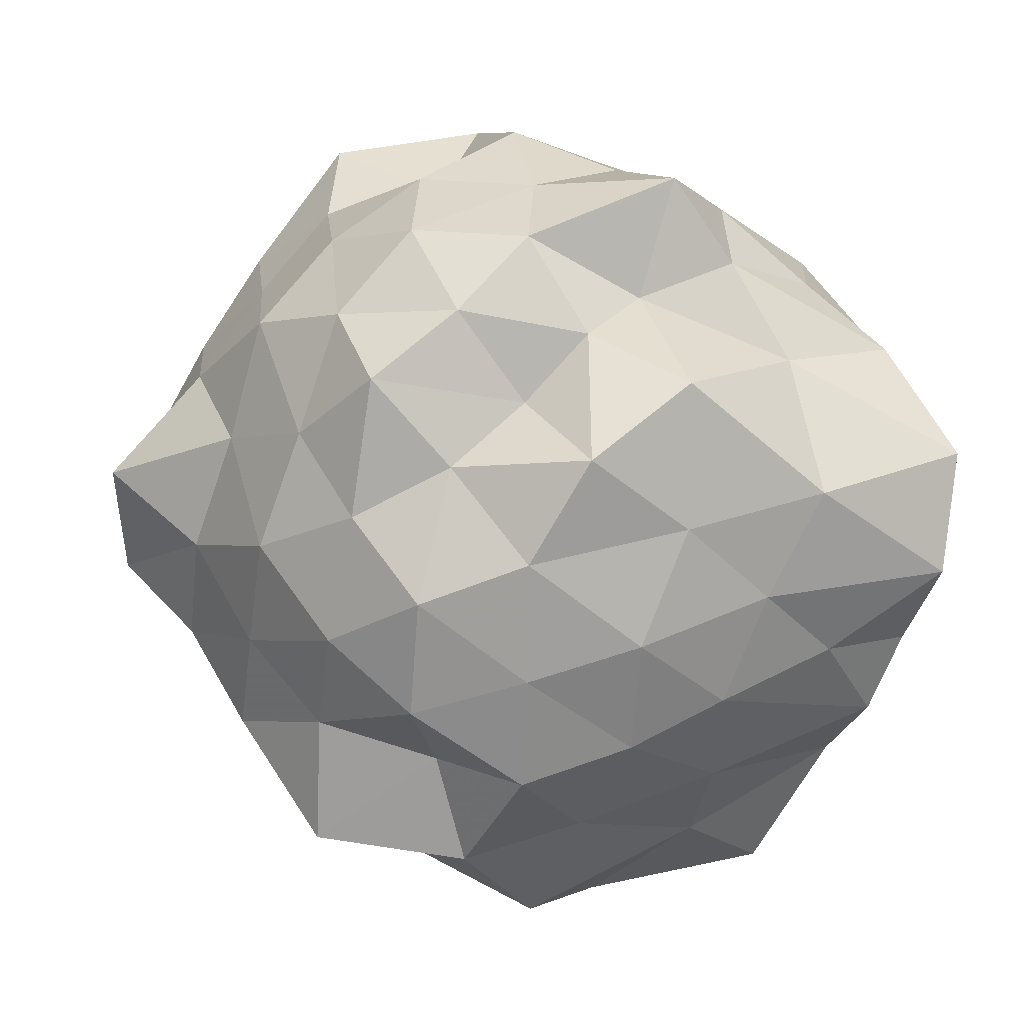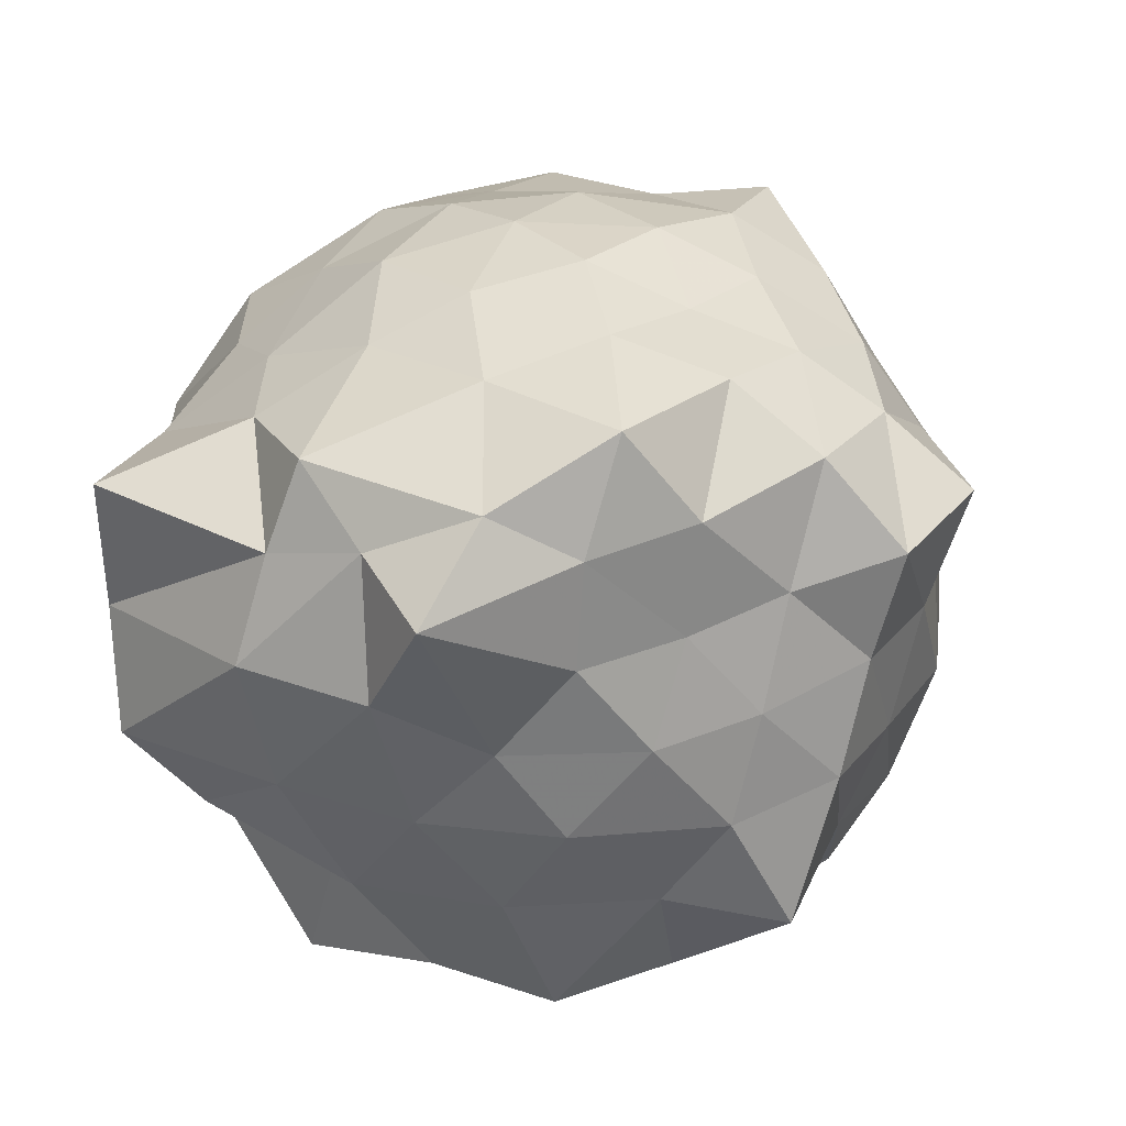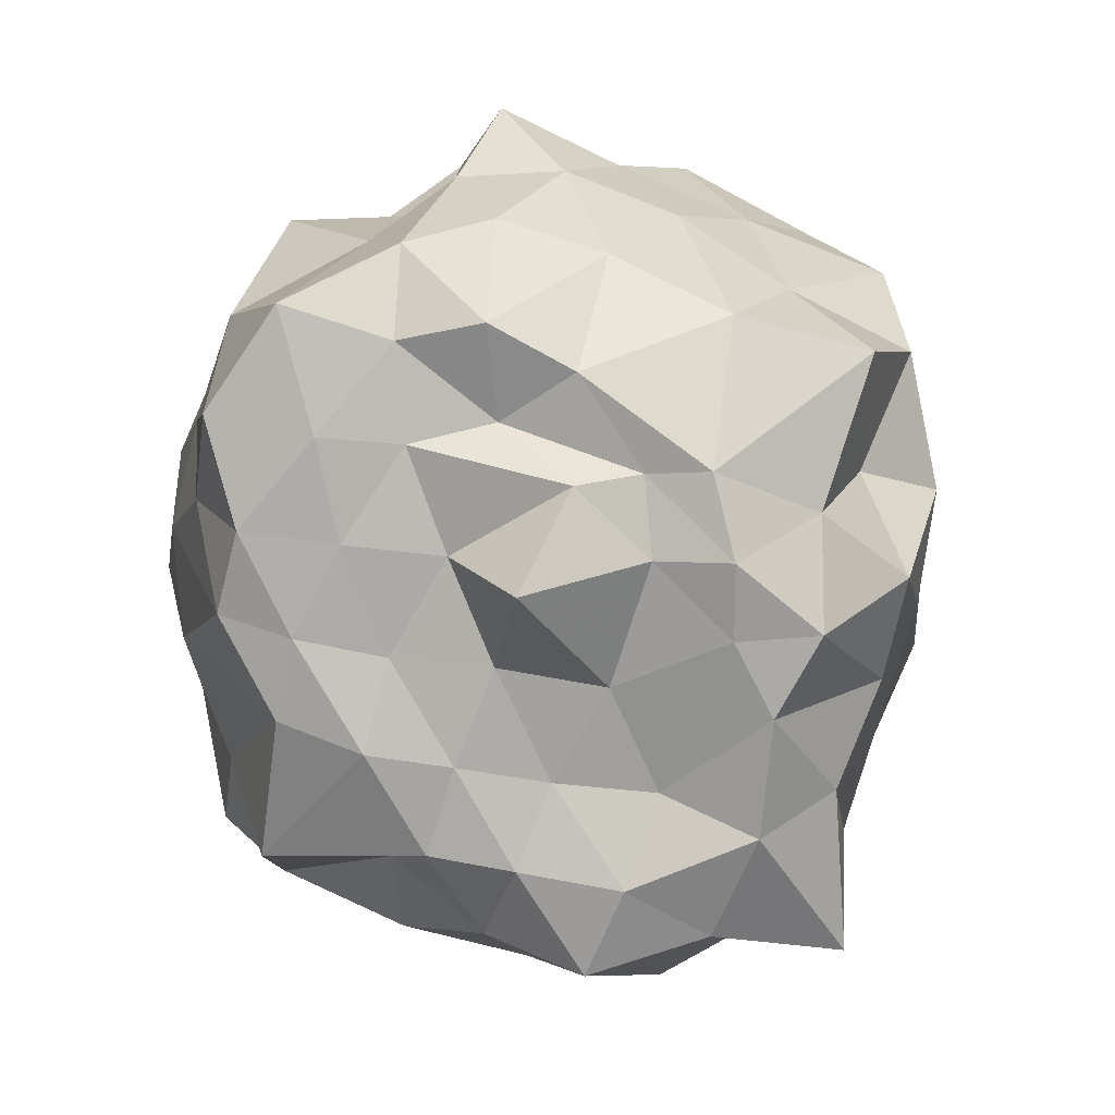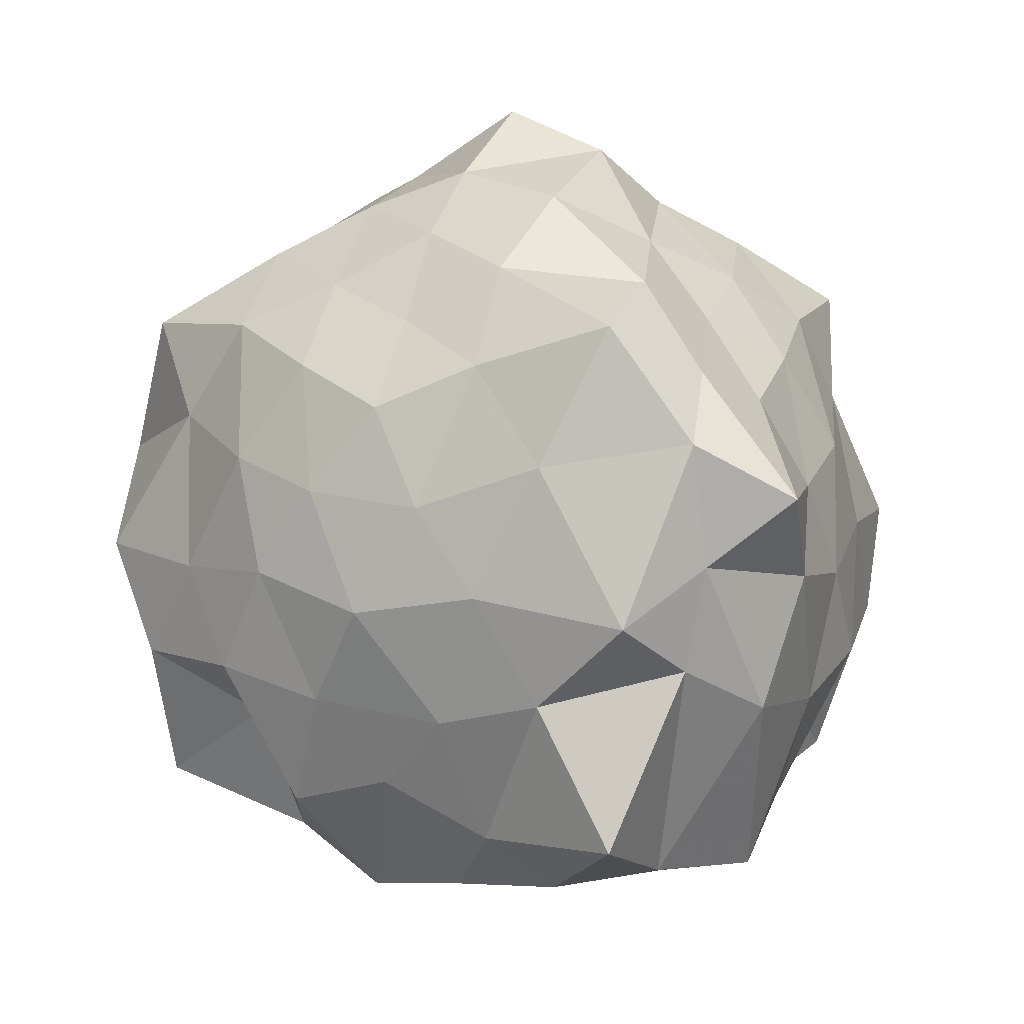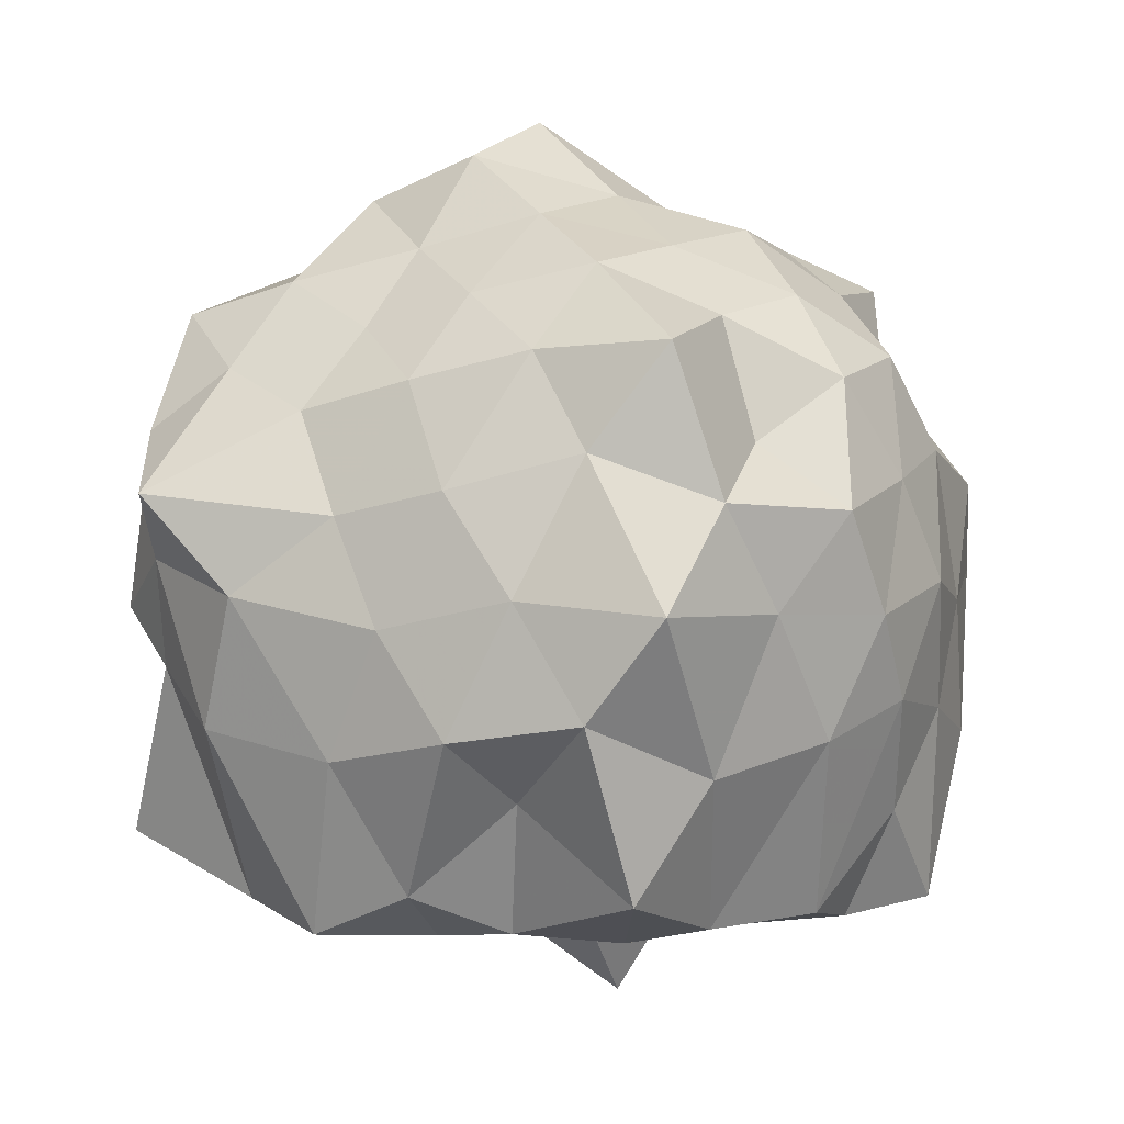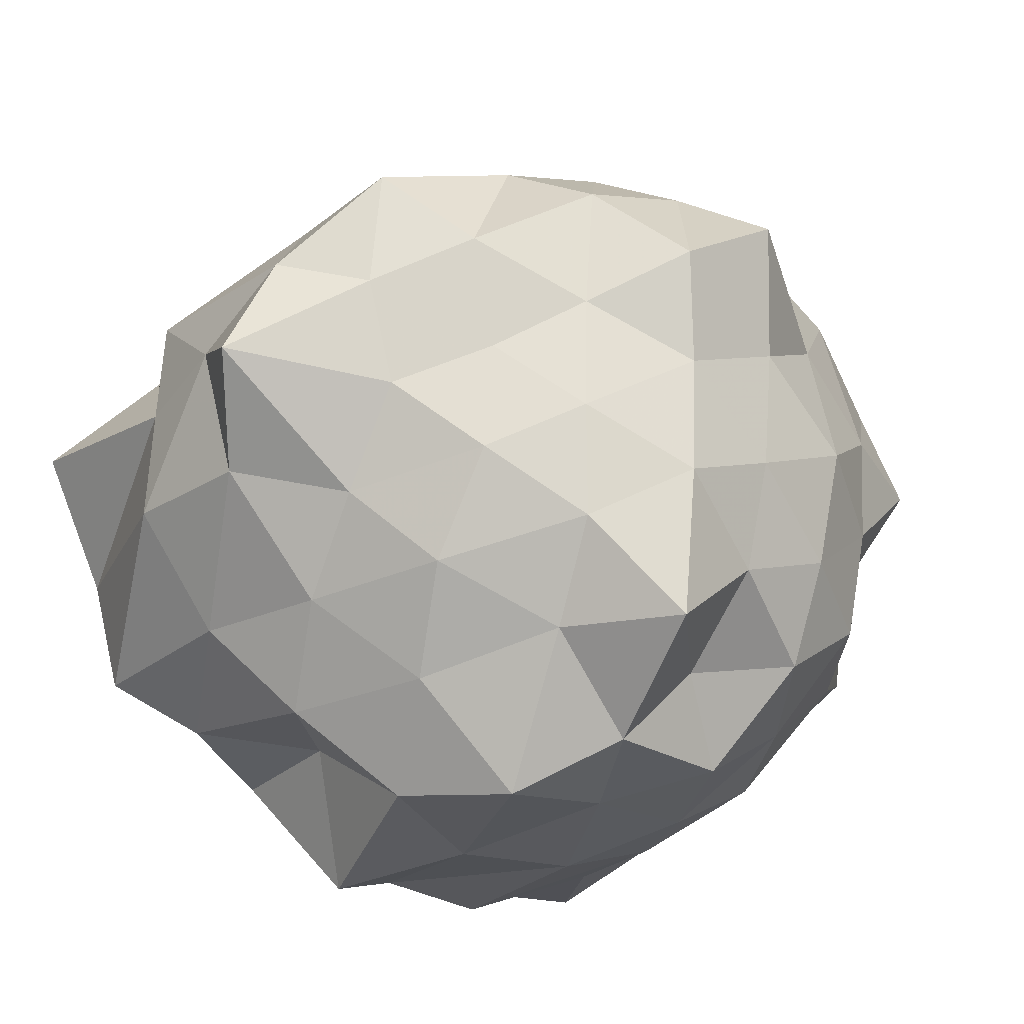
<metadata>
{"format":"obj","ext":"obj","renderer":"f3d","projection":"perspective","resolution":1024,"background":"white","views":[{"elev":-15.6,"azim":68.7,"up":"+Y"},{"elev":-16.7,"azim":-62.6,"up":"+Y"},{"elev":-79.5,"azim":129.9,"up":"+Z"},{"elev":10.6,"azim":-102.2,"up":"+Z"},{"elev":4.4,"azim":-10.3,"up":"+Z"},{"elev":-53.7,"azim":-39.2,"up":"+Y"}]}
</metadata>
<code>
v -2.482 -0.3314 0.5193
v -2.28 -0.3358 -1.698
v -1.596 -0.3091 -0.299
v -1.552 -0.1078 -0.1062
v -1.666 0.1304 -0.02477
v -1.85 0.351 -0.1107
v -2.103 0.4333 -0.2516
v -2.34 0.6094 -0.04552
v -2.618 0.4241 -0.02403
v -2.881 0.3013 -0.101
v -3.099 0.1529 -0.1827
v -3.194 -0.08312 -0.07243
v -3.358 -0.3808 0.03617
v -3.284 -0.6367 -0.09337
v -3.133 -0.8342 -0.1896
v -2.899 -0.9742 -0.1167
v -2.633 -1.102 -0.0464
v -2.35 -1.285 -0.02322
v -2.114 -1.105 -0.2609
v -1.887 -1.044 -0.1128
v -1.706 -0.814 -0.06537
v -1.627 -0.4849 -0.1188
v -1.489 -0.149 -0.4241
v -1.513 0.09395 -0.276
v -1.68 0.3053 -0.358
v -1.885 0.5396 -0.3856
v -2.207 0.6708 -0.4019
v -2.531 0.5593 -0.2726
v -2.827 0.463 -0.3423
v -3.049 0.3114 -0.3961
v -3.223 0.07414 -0.4173
v -3.356 -0.2059 -0.3053
v -3.468 -0.5627 -0.2422
v -3.507 -0.815 -0.3799
v -3.074 -0.9874 -0.4261
v -2.844 -1.138 -0.3626
v -2.535 -1.237 -0.276
v -2.24 -1.338 -0.3854
v -1.909 -1.197 -0.4133
v -1.724 -0.9791 -0.354
v -1.562 -0.7294 -0.2952
v -1.403 -0.5001 -0.3939
v -1.566 -0.007336 -0.5963
v -1.463 0.2848 -0.6517
v -1.758 0.4172 -0.62
v -2.063 0.5764 -0.6868
v -2.387 0.7536 -0.6394
v -2.686 0.5843 -0.6493
v -2.968 0.4325 -0.6157
v -3.168 0.2222 -0.6873
v -3.314 -0.05084 -0.6321
v -3.516 -0.3785 -0.6817
v -3.461 -0.601 -0.5489
v -3.309 -0.9037 -0.6143
v -2.992 -1.1 -0.6795
v -2.707 -1.257 -0.6032
v -2.394 -1.436 -0.6288
v -2.095 -1.251 -0.6436
v -1.801 -1.104 -0.6641
v -1.6 -0.8963 -0.6047
v -1.47 -0.6258 -0.6763
v -1.338 -0.2977 -0.6283
v -1.517 0.1015 -0.8338
v -1.673 0.3133 -0.8828
v -1.925 0.4554 -0.9422
v -2.221 0.5463 -1.023
v -2.543 0.6772 -0.9049
v -2.851 0.5151 -0.8835
v -3.031 0.3014 -0.9399
v -3.212 0.01561 -0.9711
v -3.372 -0.199 -0.8997
v -3.438 -0.5578 -0.8127
v -3.359 -0.7849 -0.9368
v -3.091 -0.9981 -0.9921
v -2.851 -1.198 -0.9277
v -2.56 -1.347 -0.8759
v -2.236 -1.221 -1.023
v -1.94 -1.128 -0.9542
v -1.72 -0.9848 -0.8796
v -1.557 -0.7519 -0.9294
v -1.419 -0.5109 -1.022
v -1.496 -0.1474 -0.9766
v -1.644 0.1256 -1.111
v -1.868 0.2797 -1.219
v -2.149 0.4117 -1.32
v -2.428 0.6074 -1.27
v -2.662 0.4019 -1.061
v -2.899 0.3364 -1.238
v -3.068 0.1307 -1.157
v -3.174 -0.111 -1.29
v -3.507 -0.3498 -1.244
v -3.235 -0.5502 -1.386
v -3.11 -0.8304 -1.424
v -2.904 -0.9691 -1.317
v -2.664 -1.065 -1.09
v -2.427 -1.25 -1.305
v -2.188 -0.9844 -1.415
v -1.913 -0.9269 -1.396
v -1.693 -0.8349 -1.168
v -1.545 -0.6439 -1.422
v -1.462 -0.3521 -1.432
v -1.541 -0.06522 -1.279
v -1.597 -0.2952 0.09784
v -1.754 -0.0831 0.1355
v -1.948 0.1877 0.09287
v -2.172 0.3529 0.03652
v -2.448 0.303 0.1458
v -2.73 0.1947 0.08747
v -2.953 0.04812 0.01422
v -3.045 -0.1782 0.1531
v -3.122 -0.5322 0.1147
v -2.97 -0.7404 0.003018
v -2.742 -0.8759 0.08343
v -2.46 -0.9742 0.1535
v -2.174 -1.022 0.03165
v -1.953 -0.8613 0.08098
v -1.77 -0.5941 0.08394
v -1.851 -0.3695 0.198
v -2.019 -0.03342 0.2586
v -2.239 0.1374 0.1938
v -2.528 0.06364 0.2732
v -2.808 -0.04411 0.2238
v -2.904 -0.3476 0.3186
v -2.827 -0.6256 0.1934
v -2.549 -0.7244 0.2752
v -2.246 -0.8084 0.1985
v -2.018 -0.6204 0.2432
v -2.132 -0.3113 0.2944
v -2.316 -0.09464 0.3353
v -2.649 -0.1656 0.3683
v -2.68 -0.5273 0.4238
v -2.324 -0.5482 0.3277
v -1.794 -0.01904 -1.455
v -2.01 0.06474 -1.446
v -2.369 0.1593 -1.512
v -2.619 0.2813 -1.392
v -2.818 0.1136 -1.51
v -2.899 -0.09664 -1.5
v -3.108 -0.3052 -1.457
v -3.002 -0.6215 -1.467
v -2.809 -0.7878 -1.446
v -2.653 -0.9262 -1.421
v -2.37 -0.8715 -1.465
v -2.064 -0.8249 -1.438
v -1.794 -0.7581 -1.44
v -1.744 -0.4814 -1.454
v -1.696 -0.2081 -1.406
v -1.988 -0.1491 -1.395
v -2.281 0.03491 -1.467
v -2.556 0.06818 -1.547
v -2.699 -0.05128 -1.513
v -2.885 -0.4187 -1.408
v -2.707 -0.5927 -1.414
v -2.531 -0.7379 -1.435
v -2.24 -0.6874 -1.423
v -1.967 -0.5983 -1.444
v -1.89 -0.3396 -1.422
v -2.191 -0.09827 -1.535
v -2.44 -0.075 -1.503
v -2.612 -0.342 -1.447
v -2.41 -0.5142 -1.44
v -2.145 -0.4303 -1.434
f 3 23 4
f 4 23 24
f 4 24 5
f 5 24 25
f 5 25 6
f 6 25 26
f 6 26 7
f 7 26 27
f 7 27 8
f 8 27 28
f 8 28 9
f 9 28 29
f 9 29 10
f 10 29 30
f 10 30 11
f 11 30 31
f 11 31 12
f 12 31 32
f 12 32 13
f 13 32 33
f 13 33 14
f 14 33 34
f 14 34 15
f 15 34 35
f 15 35 16
f 16 35 36
f 16 36 17
f 17 36 37
f 17 37 18
f 18 37 38
f 18 38 19
f 19 38 39
f 19 39 20
f 20 39 40
f 20 40 21
f 21 40 41
f 21 41 22
f 22 41 42
f 22 42 3
f 3 42 23
f 23 43 24
f 24 43 44
f 24 44 25
f 25 44 45
f 25 45 26
f 26 45 46
f 26 46 27
f 27 46 47
f 27 47 28
f 28 47 48
f 28 48 29
f 29 48 49
f 29 49 30
f 30 49 50
f 30 50 31
f 31 50 51
f 31 51 32
f 32 51 52
f 32 52 33
f 33 52 53
f 33 53 34
f 34 53 54
f 34 54 35
f 35 54 55
f 35 55 36
f 36 55 56
f 36 56 37
f 37 56 57
f 37 57 38
f 38 57 58
f 38 58 39
f 39 58 59
f 39 59 40
f 40 59 60
f 40 60 41
f 41 60 61
f 41 61 42
f 42 61 62
f 42 62 23
f 23 62 43
f 43 63 44
f 44 63 64
f 44 64 45
f 45 64 65
f 45 65 46
f 46 65 66
f 46 66 47
f 47 66 67
f 47 67 48
f 48 67 68
f 48 68 49
f 49 68 69
f 49 69 50
f 50 69 70
f 50 70 51
f 51 70 71
f 51 71 52
f 52 71 72
f 52 72 53
f 53 72 73
f 53 73 54
f 54 73 74
f 54 74 55
f 55 74 75
f 55 75 56
f 56 75 76
f 56 76 57
f 57 76 77
f 57 77 58
f 58 77 78
f 58 78 59
f 59 78 79
f 59 79 60
f 60 79 80
f 60 80 61
f 61 80 81
f 61 81 62
f 62 81 82
f 62 82 43
f 43 82 63
f 63 83 64
f 64 83 84
f 64 84 65
f 65 84 85
f 65 85 66
f 66 85 86
f 66 86 67
f 67 86 87
f 67 87 68
f 68 87 88
f 68 88 69
f 69 88 89
f 69 89 70
f 70 89 90
f 70 90 71
f 71 90 91
f 71 91 72
f 72 91 92
f 72 92 73
f 73 92 93
f 73 93 74
f 74 93 94
f 74 94 75
f 75 94 95
f 75 95 76
f 76 95 96
f 76 96 77
f 77 96 97
f 77 97 78
f 78 97 98
f 78 98 79
f 79 98 99
f 79 99 80
f 80 99 100
f 80 100 81
f 81 100 101
f 81 101 82
f 82 101 102
f 82 102 63
f 63 102 83
f 103 104 118
f 104 119 118
f 104 105 119
f 105 120 119
f 105 106 120
f 106 107 120
f 107 121 120
f 107 108 121
f 108 122 121
f 108 109 122
f 109 110 122
f 110 123 122
f 110 111 123
f 111 124 123
f 111 112 124
f 112 113 124
f 113 125 124
f 113 114 125
f 114 126 125
f 114 115 126
f 115 116 126
f 116 127 126
f 116 117 127
f 117 118 127
f 117 103 118
f 118 119 128
f 119 129 128
f 119 120 129
f 120 121 129
f 121 130 129
f 121 122 130
f 122 123 130
f 123 131 130
f 123 124 131
f 124 125 131
f 125 132 131
f 125 126 132
f 126 127 132
f 127 128 132
f 127 118 128
f 133 148 134
f 134 148 149
f 134 149 135
f 135 149 150
f 135 150 136
f 136 150 137
f 137 150 151
f 137 151 138
f 138 151 152
f 138 152 139
f 139 152 140
f 140 152 153
f 140 153 141
f 141 153 154
f 141 154 142
f 142 154 143
f 143 154 155
f 143 155 144
f 144 155 156
f 144 156 145
f 145 156 146
f 146 156 157
f 146 157 147
f 147 157 148
f 147 148 133
f 148 158 149
f 149 158 159
f 149 159 150
f 150 159 151
f 151 159 160
f 151 160 152
f 152 160 153
f 153 160 161
f 153 161 154
f 154 161 155
f 155 161 162
f 155 162 156
f 156 162 157
f 157 162 158
f 157 158 148
f 3 4 103
f 103 4 104
f 4 5 104
f 104 5 105
f 5 6 105
f 105 6 106
f 6 7 106
f 7 8 106
f 106 8 107
f 8 9 107
f 107 9 108
f 9 10 108
f 108 10 109
f 10 11 109
f 11 12 109
f 109 12 110
f 12 13 110
f 110 13 111
f 13 14 111
f 111 14 112
f 14 15 112
f 15 16 112
f 112 16 113
f 16 17 113
f 113 17 114
f 17 18 114
f 114 18 115
f 18 19 115
f 19 20 115
f 115 20 116
f 20 21 116
f 116 21 117
f 21 22 117
f 117 22 103
f 22 3 103
f 83 133 84
f 84 133 134
f 84 134 85
f 85 134 135
f 85 135 86
f 86 135 136
f 86 136 87
f 87 136 88
f 88 136 137
f 88 137 89
f 89 137 138
f 89 138 90
f 90 138 139
f 90 139 91
f 91 139 92
f 92 139 140
f 92 140 93
f 93 140 141
f 93 141 94
f 94 141 142
f 94 142 95
f 95 142 96
f 96 142 143
f 96 143 97
f 97 143 144
f 97 144 98
f 98 144 145
f 98 145 99
f 99 145 100
f 100 145 146
f 100 146 101
f 101 146 147
f 101 147 102
f 102 147 133
f 102 133 83
f 128 129 1
f 129 130 1
f 130 131 1
f 131 132 1
f 132 128 1
f 159 158 2
f 160 159 2
f 161 160 2
f 162 161 2
f 158 162 2

</code>
